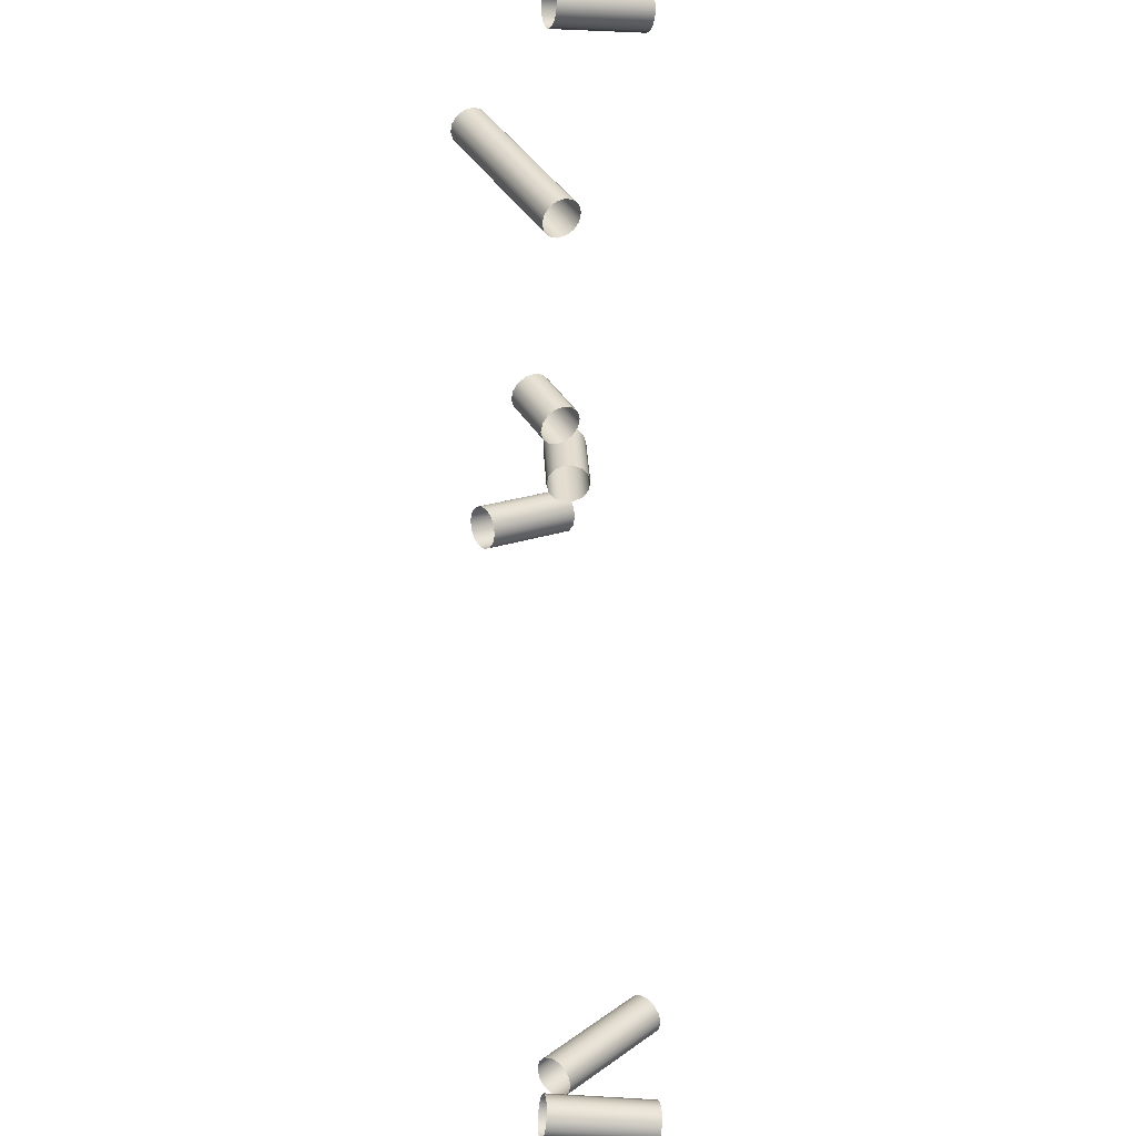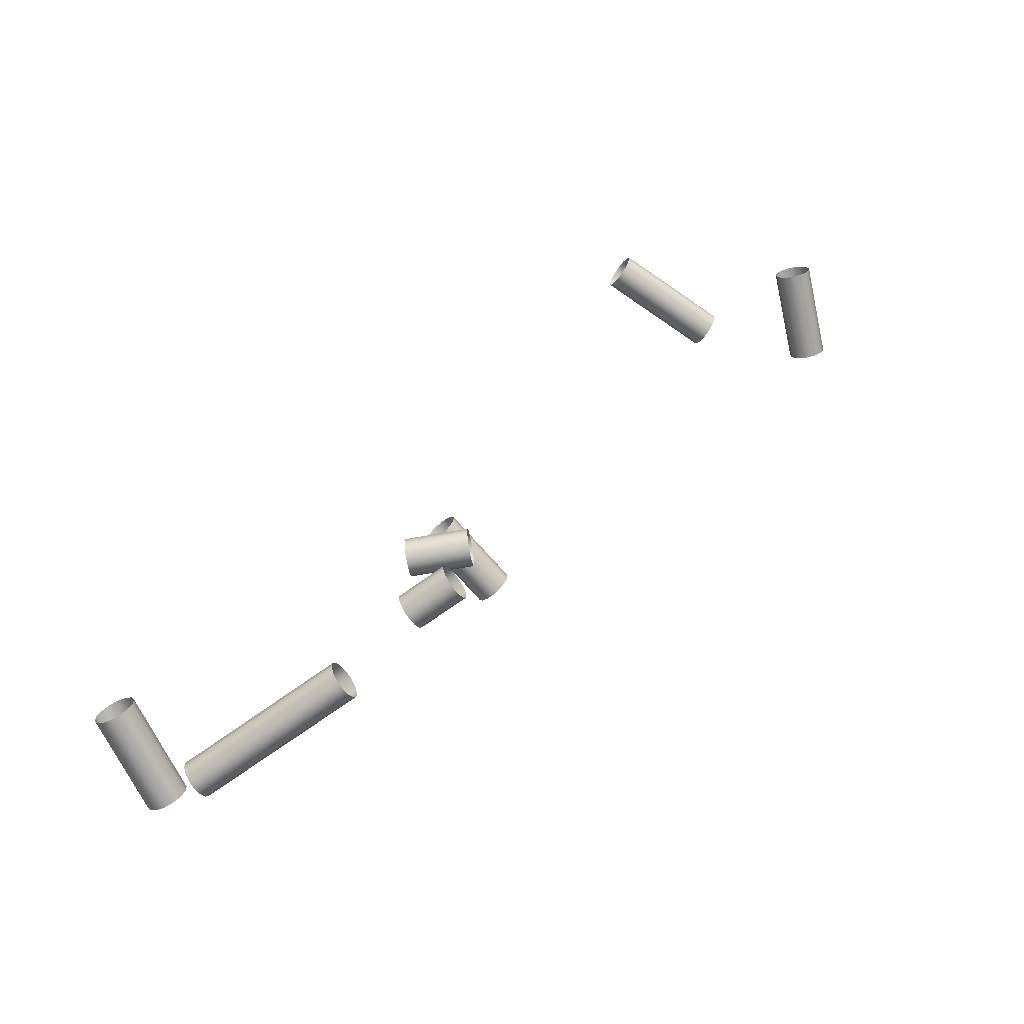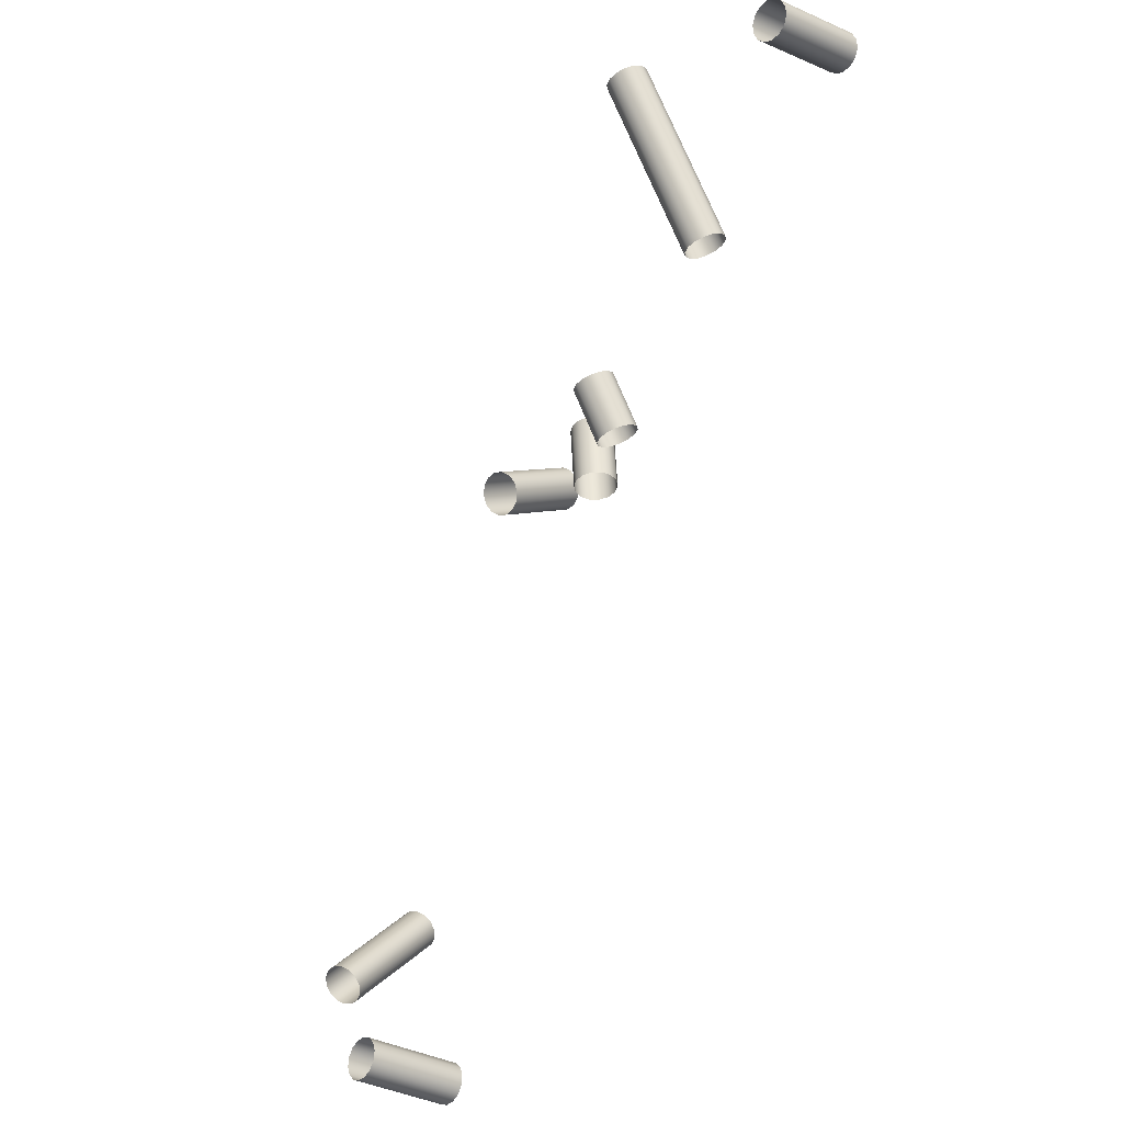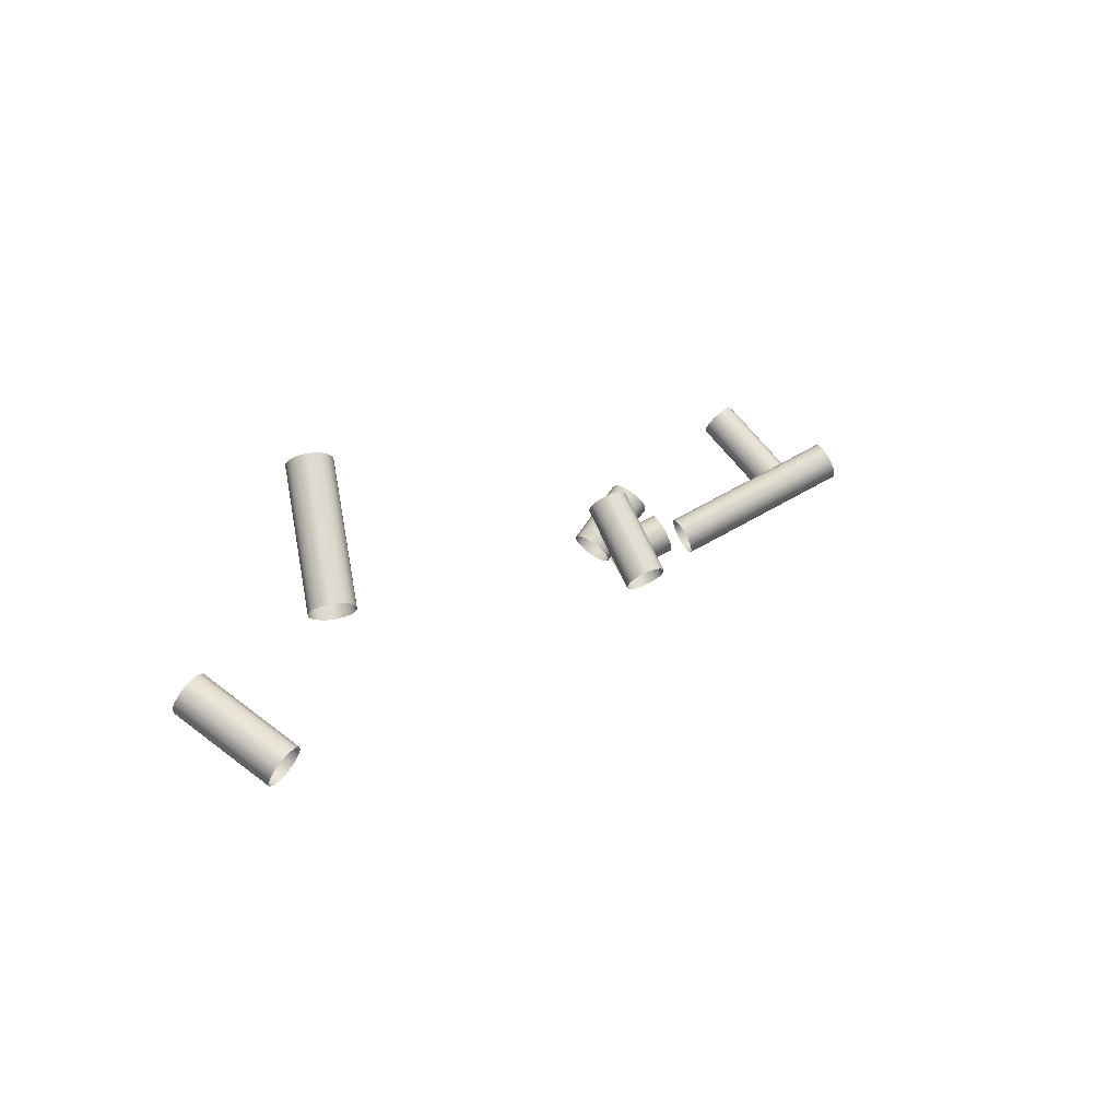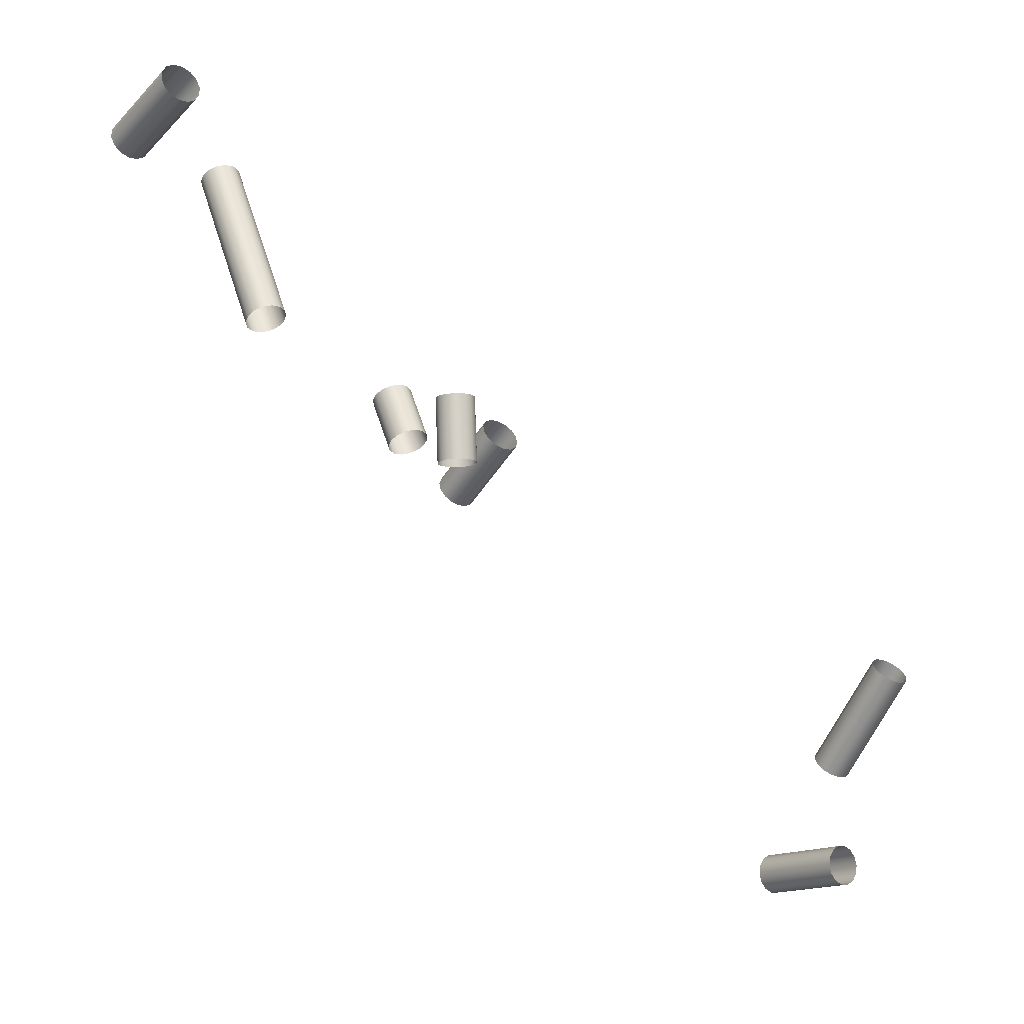
<metadata>
{"format":"obj","ext":"obj","renderer":"f3d","projection":"perspective","resolution":1024,"background":"white","views":[{"elev":-55.4,"azim":169.5,"up":"+Y"},{"elev":-68.9,"azim":-83.0,"up":"+Z"},{"elev":-40.1,"azim":139.5,"up":"+Y"},{"elev":71.1,"azim":31.8,"up":"+Z"},{"elev":-8.4,"azim":-128.5,"up":"+Y"}]}
</metadata>
<code>
o Inputs_of_18095_-_URBL.
v 0.4554 -0.8457 -4.439
v 0.4568 -0.8437 -4.437
v 0.4575 -0.8426 -4.435
v 0.4575 -0.8426 -4.431
v 0.4568 -0.8437 -4.429
v 0.4554 -0.8457 -4.427
v 0.4537 -0.8482 -4.426
v 0.4521 -0.8508 -4.427
v 0.4507 -0.8528 -4.429
v 0.45 -0.8539 -4.431
v 0.45 -0.8539 -4.435
v 0.4507 -0.8528 -4.437
v 0.4521 -0.8508 -4.439
v 0.4537 -0.8482 -4.44
v 0.4812 -0.8627 -4.439
v 0.4825 -0.8607 -4.437
v 0.4833 -0.8596 -4.435
v 0.4833 -0.8596 -4.431
v 0.4825 -0.8607 -4.429
v 0.4812 -0.8627 -4.427
v 0.4795 -0.8652 -4.426
v 0.4778 -0.8678 -4.427
v 0.4765 -0.8698 -4.429
v 0.4757 -0.8709 -4.431
v 0.4757 -0.8709 -4.435
v 0.4765 -0.8698 -4.437
v 0.4778 -0.8678 -4.439
v 0.4795 -0.8652 -4.44
v 0.4512 -0.7464 -4.573
v 0.452 -0.7441 -4.571
v 0.4524 -0.7428 -4.568
v 0.4524 -0.7428 -4.565
v 0.452 -0.7441 -4.562
v 0.4512 -0.7464 -4.56
v 0.4502 -0.7492 -4.559
v 0.4493 -0.7521 -4.56
v 0.4485 -0.7544 -4.562
v 0.4481 -0.7557 -4.565
v 0.4481 -0.7557 -4.568
v 0.4485 -0.7544 -4.571
v 0.4493 -0.7521 -4.573
v 0.4502 -0.7492 -4.574
v 0.4839 -0.7574 -4.573
v 0.4846 -0.7551 -4.571
v 0.4851 -0.7538 -4.568
v 0.4851 -0.7538 -4.565
v 0.4846 -0.7551 -4.562
v 0.4839 -0.7574 -4.56
v 0.4829 -0.7602 -4.559
v 0.4819 -0.7631 -4.56
v 0.4812 -0.7654 -4.562
v 0.4807 -0.7667 -4.565
v 0.4807 -0.7667 -4.568
v 0.4812 -0.7654 -4.571
v 0.4819 -0.7631 -4.573
v 0.4829 -0.7602 -4.574
v 0.4533 -0.8367 -4.445
v 0.4509 -0.8365 -4.447
v 0.4495 -0.8365 -4.449
v 0.4495 -0.8365 -4.453
v 0.4509 -0.8365 -4.455
v 0.4533 -0.8367 -4.457
v 0.4563 -0.8368 -4.458
v 0.4594 -0.837 -4.457
v 0.4618 -0.8372 -4.455
v 0.4632 -0.8372 -4.453
v 0.4632 -0.8372 -4.449
v 0.4618 -0.8372 -4.447
v 0.4594 -0.837 -4.445
v 0.4563 -0.8368 -4.444
v 0.452 -0.8599 -4.445
v 0.4496 -0.8597 -4.447
v 0.4482 -0.8597 -4.449
v 0.4482 -0.8597 -4.453
v 0.4496 -0.8597 -4.455
v 0.452 -0.8599 -4.457
v 0.4551 -0.86 -4.458
v 0.4581 -0.8602 -4.457
v 0.4605 -0.8604 -4.455
v 0.4619 -0.8604 -4.453
v 0.4619 -0.8604 -4.449
v 0.4605 -0.8604 -4.447
v 0.4581 -0.8602 -4.445
v 0.4551 -0.86 -4.444
v 0.4674 -0.8148 -4.527
v 0.4653 -0.8136 -4.525
v 0.4641 -0.813 -4.522
v 0.4641 -0.813 -4.519
v 0.4653 -0.8136 -4.516
v 0.4674 -0.8148 -4.514
v 0.4701 -0.8163 -4.513
v 0.4728 -0.8178 -4.514
v 0.4749 -0.819 -4.516
v 0.4761 -0.8196 -4.519
v 0.4761 -0.8196 -4.522
v 0.4749 -0.819 -4.525
v 0.4728 -0.8178 -4.527
v 0.4701 -0.8163 -4.527
v 0.4987 -0.7588 -4.527
v 0.4966 -0.7576 -4.525
v 0.4954 -0.7569 -4.522
v 0.4954 -0.7569 -4.519
v 0.4966 -0.7576 -4.516
v 0.4987 -0.7588 -4.514
v 0.5014 -0.7602 -4.513
v 0.504 -0.7617 -4.514
v 0.5061 -0.7629 -4.516
v 0.5073 -0.7636 -4.519
v 0.5073 -0.7636 -4.522
v 0.5061 -0.7629 -4.525
v 0.504 -0.7617 -4.527
v 0.5014 -0.7602 -4.527
v 0.4678 -0.835 -4.462
v 0.4657 -0.8338 -4.464
v 0.4645 -0.8332 -4.466
v 0.4645 -0.8332 -4.47
v 0.4657 -0.8338 -4.472
v 0.4678 -0.835 -4.474
v 0.4705 -0.8365 -4.475
v 0.4732 -0.838 -4.474
v 0.4753 -0.8392 -4.472
v 0.4765 -0.8398 -4.47
v 0.4765 -0.8398 -4.466
v 0.4753 -0.8392 -4.464
v 0.4732 -0.838 -4.462
v 0.4705 -0.8365 -4.461
v 0.4581 -0.8524 -4.462
v 0.456 -0.8512 -4.464
v 0.4548 -0.8505 -4.466
v 0.4548 -0.8505 -4.47
v 0.456 -0.8512 -4.472
v 0.4581 -0.8524 -4.474
v 0.4608 -0.8538 -4.475
v 0.4635 -0.8553 -4.474
v 0.4656 -0.8565 -4.472
v 0.4668 -0.8572 -4.47
v 0.4668 -0.8572 -4.466
v 0.4656 -0.8565 -4.464
v 0.4635 -0.8553 -4.462
v 0.4608 -0.8538 -4.461
v 0.4328 -0.9598 -4.287
v 0.4346 -0.9581 -4.289
v 0.4356 -0.9572 -4.291
v 0.4356 -0.9572 -4.295
v 0.4346 -0.9581 -4.297
v 0.4328 -0.9598 -4.299
v 0.4305 -0.9618 -4.3
v 0.4282 -0.9638 -4.299
v 0.4264 -0.9655 -4.297
v 0.4254 -0.9664 -4.295
v 0.4254 -0.9664 -4.291
v 0.4264 -0.9655 -4.289
v 0.4282 -0.9638 -4.287
v 0.4305 -0.9618 -4.286
v 0.4026 -0.9261 -4.287
v 0.4044 -0.9245 -4.289
v 0.4054 -0.9236 -4.291
v 0.4054 -0.9236 -4.295
v 0.4044 -0.9245 -4.297
v 0.4026 -0.9261 -4.299
v 0.4003 -0.9281 -4.3
v 0.398 -0.9302 -4.299
v 0.3962 -0.9318 -4.297
v 0.3952 -0.9327 -4.295
v 0.3952 -0.9327 -4.291
v 0.3962 -0.9318 -4.289
v 0.398 -0.9302 -4.287
v 0.4003 -0.9281 -4.286
v 0.4385 -0.9989 -4.311
v 0.4388 -0.9965 -4.313
v 0.4389 -0.9952 -4.315
v 0.4389 -0.9952 -4.319
v 0.4388 -0.9965 -4.321
v 0.4385 -0.9989 -4.323
v 0.4382 -1.002 -4.324
v 0.438 -1.005 -4.323
v 0.4377 -1.007 -4.321
v 0.4376 -1.009 -4.319
v 0.4376 -1.009 -4.315
v 0.4377 -1.007 -4.313
v 0.438 -1.005 -4.311
v 0.4382 -1.002 -4.31
v 0.4033 -0.9955 -4.311
v 0.4036 -0.9931 -4.313
v 0.4037 -0.9917 -4.315
v 0.4037 -0.9917 -4.319
v 0.4036 -0.9931 -4.321
v 0.4033 -0.9955 -4.323
v 0.403 -0.9985 -4.324
v 0.4027 -1.002 -4.323
v 0.4025 -1.004 -4.321
v 0.4024 -1.005 -4.319
v 0.4024 -1.005 -4.315
v 0.4025 -1.004 -4.313
v 0.4027 -1.002 -4.311
v 0.403 -0.9985 -4.31
f 1 15 28 14
f 2 16 15 1
f 3 17 16 2
f 4 18 17 3
f 5 19 18 4
f 6 20 19 5
f 7 21 20 6
f 8 22 21 7
f 9 23 22 8
f 10 24 23 9
f 11 25 24 10
f 12 26 25 11
f 13 27 26 12
f 14 28 27 13
f 29 43 56 42
f 30 44 43 29
f 31 45 44 30
f 32 46 45 31
f 33 47 46 32
f 34 48 47 33
f 35 49 48 34
f 36 50 49 35
f 37 51 50 36
f 38 52 51 37
f 39 53 52 38
f 40 54 53 39
f 41 55 54 40
f 42 56 55 41
f 57 71 84 70
f 58 72 71 57
f 59 73 72 58
f 60 74 73 59
f 61 75 74 60
f 62 76 75 61
f 63 77 76 62
f 64 78 77 63
f 65 79 78 64
f 66 80 79 65
f 67 81 80 66
f 68 82 81 67
f 69 83 82 68
f 70 84 83 69
f 85 99 112 98
f 86 100 99 85
f 87 101 100 86
f 88 102 101 87
f 89 103 102 88
f 90 104 103 89
f 91 105 104 90
f 92 106 105 91
f 93 107 106 92
f 94 108 107 93
f 95 109 108 94
f 96 110 109 95
f 97 111 110 96
f 98 112 111 97
f 113 127 140 126
f 114 128 127 113
f 115 129 128 114
f 116 130 129 115
f 117 131 130 116
f 118 132 131 117
f 119 133 132 118
f 120 134 133 119
f 121 135 134 120
f 122 136 135 121
f 123 137 136 122
f 124 138 137 123
f 125 139 138 124
f 126 140 139 125
f 141 155 168 154
f 142 156 155 141
f 143 157 156 142
f 144 158 157 143
f 145 159 158 144
f 146 160 159 145
f 147 161 160 146
f 148 162 161 147
f 149 163 162 148
f 150 164 163 149
f 151 165 164 150
f 152 166 165 151
f 153 167 166 152
f 154 168 167 153
f 169 183 196 182
f 170 184 183 169
f 171 185 184 170
f 172 186 185 171
f 173 187 186 172
f 174 188 187 173
f 175 189 188 174
f 176 190 189 175
f 177 191 190 176
f 178 192 191 177
f 179 193 192 178
f 180 194 193 179
f 181 195 194 180
f 182 196 195 181

</code>
